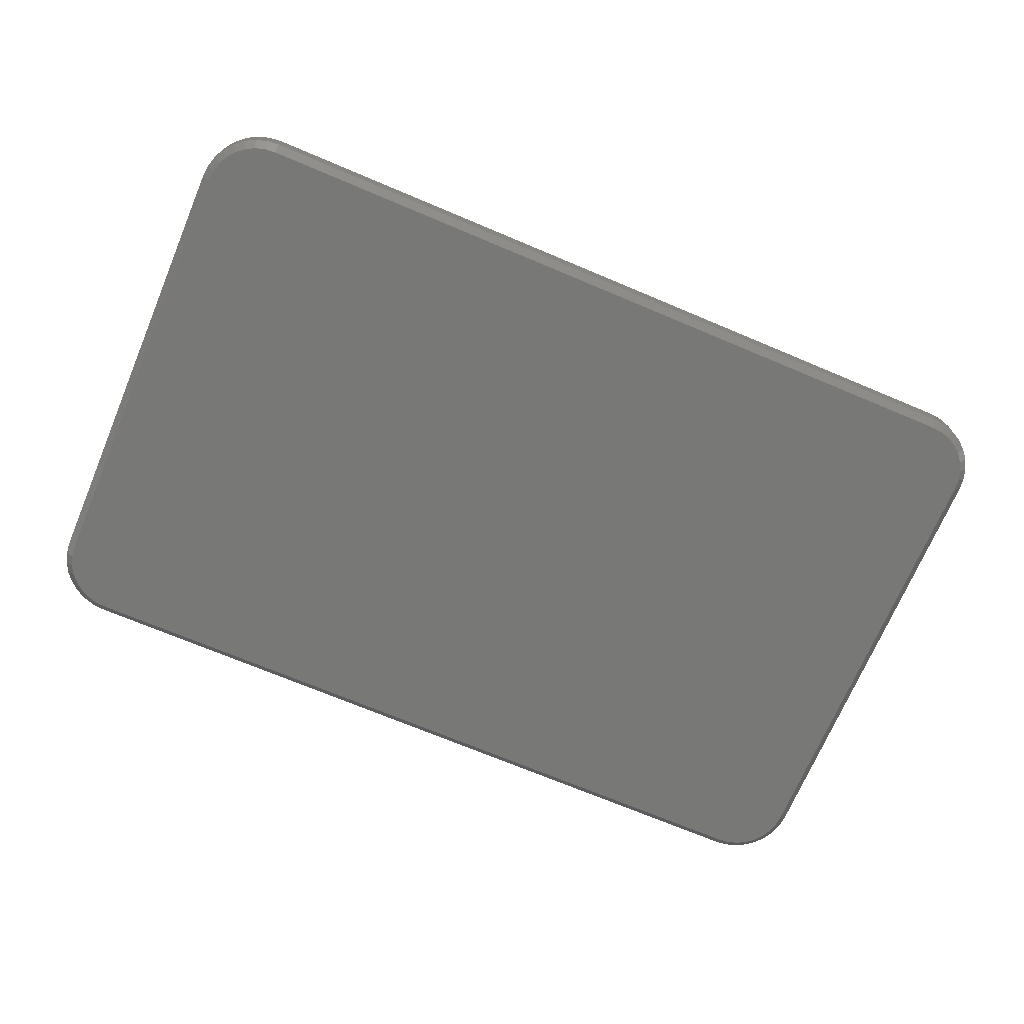
<metadata>
{"format":"stl","ext":"stl","renderer":"f3d","projection":"perspective","resolution":1024,"background":"white","views":[{"elev":-70.6,"azim":157.1,"up":"+Y"}]}
</metadata>
<code>
# stl→obj: 396 verts, 788 faces
v -0.459 -0.03906 0.4974
v -0.459 -0.01562 0.4974
v -0.459 -0.03906 0.03947
v -0.459 -0.01562 0.03947
v -0.4578 -0.01562 0.5097
v -0.4578 -0.03906 0.5097
v -0.4542 -0.01562 0.5215
v -0.4542 -0.03906 0.5215
v -0.4483 -0.01562 0.5325
v -0.4483 -0.03906 0.5325
v -0.4405 -0.01562 0.542
v -0.4405 -0.03906 0.542
v -0.4309 -0.01562 0.5499
v -0.4309 -0.03906 0.5499
v -0.42 -0.01562 0.5557
v -0.42 -0.03906 0.5557
v -0.4081 -0.01562 0.5593
v -0.4081 -0.03906 0.5593
v -0.3958 -0.01562 0.5605
v -0.3958 -0.03906 0.5605
v 0.3937 -0.03906 0.5605
v 0.3937 -0.01562 0.5605
v 0.406 -0.01562 0.5593
v 0.406 -0.03906 0.5593
v 0.4178 -0.01562 0.5557
v 0.4178 -0.03906 0.5557
v 0.4288 -0.01562 0.5499
v 0.4288 -0.03906 0.5499
v 0.4383 -0.01562 0.542
v 0.4383 -0.03906 0.542
v 0.4462 -0.01562 0.5325
v 0.4462 -0.03906 0.5325
v 0.452 -0.01562 0.5215
v 0.452 -0.03906 0.5215
v 0.4556 -0.01562 0.5097
v 0.4556 -0.03906 0.5097
v 0.4568 -0.01562 0.4974
v 0.4568 -0.03906 0.4974
v 0.4568 -0.03906 0.03947
v 0.4568 -0.01562 0.03947
v 0.4556 -0.01562 0.02715
v 0.4556 -0.03906 0.02715
v 0.452 -0.01562 0.0153
v 0.452 -0.03906 0.0153
v 0.4462 -0.01562 0.004385
v 0.4462 -0.03906 0.004385
v 0.4383 -0.01562 -0.005186
v 0.4383 -0.03906 -0.005186
v 0.4288 -0.01562 -0.01304
v 0.4288 -0.03906 -0.01304
v 0.4178 -0.01562 -0.01888
v 0.4178 -0.03906 -0.01888
v 0.406 -0.01562 -0.02247
v 0.406 -0.03906 -0.02247
v 0.3937 -0.01562 -0.02368
v 0.3937 -0.03906 -0.02368
v -0.3958 -0.03906 -0.02368
v -0.3958 -0.01562 -0.02368
v -0.4081 -0.01562 -0.02247
v -0.4081 -0.03906 -0.02247
v -0.42 -0.01562 -0.01888
v -0.42 -0.03906 -0.01888
v -0.4309 -0.01562 -0.01304
v -0.4309 -0.03906 -0.01304
v -0.4405 -0.01562 -0.005186
v -0.4405 -0.03906 -0.005186
v -0.4483 -0.01562 0.004385
v -0.4483 -0.03906 0.004385
v -0.4542 -0.01562 0.0153
v -0.4542 -0.03906 0.0153
v -0.4578 -0.01562 0.02715
v -0.4578 -0.03906 0.02715
v -0.3958 -0.04688 -0.01587
v 0.4045 -0.04688 -0.01481
v -0.4066 -0.04688 -0.01481
v 0.3937 -0.04688 -0.01587
v 0.3937 -0.04688 0.5527
v -0.4066 -0.04688 0.5517
v 0.4045 -0.04688 0.5517
v -0.3958 -0.04688 0.5527
v -0.417 -0.04688 0.5485
v 0.4148 -0.04688 0.5485
v -0.4266 -0.04688 0.5434
v 0.4244 -0.04688 0.5434
v -0.4349 -0.04688 0.5365
v 0.4328 -0.04688 0.5365
v -0.4418 -0.04688 0.5281
v 0.4397 -0.04688 0.5281
v -0.4469 -0.04688 0.5185
v 0.4448 -0.04688 0.5185
v 0.4448 -0.04688 0.01829
v -0.4418 -0.04688 0.008725
v 0.4397 -0.04688 0.008725
v -0.4349 -0.04688 0.0003386
v 0.4328 -0.04688 0.0003386
v -0.4266 -0.04688 -0.006544
v 0.4244 -0.04688 -0.006544
v -0.417 -0.04688 -0.01166
v 0.4148 -0.04688 -0.01166
v 0.4479 -0.04688 0.5082
v -0.4501 -0.04688 0.5082
v 0.449 -0.04688 0.4974
v -0.4512 -0.04688 0.4974
v 0.449 -0.04688 0.03947
v -0.4512 -0.04688 0.03947
v 0.4479 -0.04688 0.02868
v -0.4501 -0.04688 0.02868
v -0.4469 -0.04688 0.01829
v 0.4201 2.615e-16 0.5369
v -0.4222 1.68e-16 0.5369
v 0.4119 2.611e-16 0.5413
v -0.4294 1.665e-16 0.531
v 0.4273 2.616e-16 0.531
v -0.4353 1.651e-16 0.5238
v 0.4332 2.615e-16 0.5238
v -0.4397 1.637e-16 0.5156
v 0.4376 2.611e-16 0.5156
v -0.4424 1.624e-16 0.5066
v 0.4403 2.604e-16 0.5066
v 0.4376 2.062e-16 0.02128
v -0.4397 1.088e-16 0.02128
v 0.4403 2.075e-16 0.0302
v -0.4353 1.084e-16 0.01307
v 0.4332 2.048e-16 0.01307
v -0.4294 1.082e-16 0.005863
v 0.4273 2.033e-16 0.005863
v -0.4222 1.084e-16 -4.847e-05
v 0.4201 2.019e-16 -4.847e-05
v -0.414 1.088e-16 -0.004441
v -0.414 1.694e-16 0.5413
v -0.4051 1.707e-16 0.544
v -0.3958 1.718e-16 0.5449
v 0.3937 2.595e-16 0.5449
v 0.4029 2.604e-16 0.544
v 0.4119 2.005e-16 -0.004441
v 0.4029 1.992e-16 -0.007146
v 0.3937 1.981e-16 -0.008059
v -0.3958 1.104e-16 -0.008059
v -0.4051 1.095e-16 -0.007146
v -0.4424 1.095e-16 0.0302
v -0.4433 1.104e-16 0.03947
v 0.4412 2.086e-16 0.03947
v -0.4433 1.613e-16 0.4974
v 0.4412 2.595e-16 0.4974
v 0.3937 -0.01258 0.5602
v 0.4059 -0.01258 0.559
v 0.3937 -0.009646 0.5593
v 0.4058 -0.009646 0.5581
v 0.3937 -0.006944 0.5579
v 0.4055 -0.006944 0.5567
v 0.3937 -0.004576 0.5559
v 0.4051 -0.004576 0.5548
v 0.3937 -0.002633 0.5536
v 0.4046 -0.002633 0.5525
v 0.3937 -0.001189 0.5509
v 0.4041 -0.001189 0.5499
v 0.3937 -0.0003002 0.5479
v 0.4035 -0.0003002 0.547
v 0.4553 -0.01258 0.5096
v 0.4565 -0.01258 0.4974
v 0.4544 -0.009646 0.5095
v 0.4556 -0.009646 0.4974
v 0.453 -0.006944 0.5092
v 0.4542 -0.006944 0.4974
v 0.4511 -0.004576 0.5088
v 0.4522 -0.004576 0.4974
v 0.4488 -0.002633 0.5083
v 0.4499 -0.002633 0.4974
v 0.4462 -0.001189 0.5078
v 0.4472 -0.001189 0.4974
v 0.4433 -0.0003002 0.5072
v 0.4442 -0.0003002 0.4974
v 0.4517 -0.01258 0.5214
v 0.4509 -0.009646 0.5211
v 0.4496 -0.006944 0.5205
v 0.4478 -0.004576 0.5198
v 0.4456 -0.002633 0.5189
v 0.4431 -0.001189 0.5178
v 0.4404 -0.0003002 0.5167
v 0.4459 -0.01258 0.5323
v 0.4452 -0.009646 0.5318
v 0.444 -0.006944 0.531
v 0.4424 -0.004576 0.5299
v 0.4404 -0.002633 0.5286
v 0.4382 -0.001189 0.5271
v 0.4357 -0.0003002 0.5255
v 0.4381 -0.01258 0.5418
v 0.4375 -0.009646 0.5412
v 0.4365 -0.006944 0.5402
v 0.4351 -0.004576 0.5388
v 0.4334 -0.002633 0.5371
v 0.4315 -0.001189 0.5352
v 0.4294 -0.0003002 0.5331
v 0.4286 -0.01258 0.5496
v 0.4281 -0.009646 0.5489
v 0.4273 -0.006944 0.5477
v 0.4262 -0.004576 0.5461
v 0.4249 -0.002633 0.5441
v 0.4234 -0.001189 0.5419
v 0.4218 -0.0003002 0.5394
v 0.4177 -0.01258 0.5554
v 0.4174 -0.009646 0.5546
v 0.4168 -0.006944 0.5533
v 0.4161 -0.004576 0.5515
v 0.4152 -0.002633 0.5493
v 0.4141 -0.001189 0.5468
v 0.413 -0.0003002 0.5441
v 0.4442 -0.0003002 0.03947
v 0.4472 -0.001189 0.03947
v 0.4499 -0.002633 0.03947
v 0.4522 -0.004576 0.03947
v 0.4542 -0.006944 0.03947
v 0.4556 -0.009646 0.03947
v 0.4565 -0.01258 0.03947
v 0.4553 -0.01258 0.02721
v 0.4544 -0.009646 0.02738
v 0.453 -0.006944 0.02767
v 0.4511 -0.004576 0.02805
v 0.4488 -0.002633 0.02851
v 0.4462 -0.001189 0.02903
v 0.4433 -0.0003002 0.02961
v 0.4059 -0.01258 -0.02218
v 0.3937 -0.01258 -0.02338
v 0.4058 -0.009646 -0.0213
v 0.3937 -0.009646 -0.02249
v 0.4055 -0.006944 -0.01989
v 0.3937 -0.006944 -0.02105
v 0.4051 -0.004576 -0.01798
v 0.3937 -0.004576 -0.01911
v 0.4046 -0.002633 -0.01566
v 0.3937 -0.002633 -0.01674
v 0.4041 -0.001189 -0.01301
v 0.3937 -0.001189 -0.01404
v 0.4035 -0.0003002 -0.01014
v 0.3937 -0.0003002 -0.01111
v 0.4177 -0.01258 -0.0186
v 0.4174 -0.009646 -0.01778
v 0.4168 -0.006944 -0.01644
v 0.4161 -0.004576 -0.01465
v 0.4152 -0.002633 -0.01246
v 0.4141 -0.001189 -0.009965
v 0.413 -0.0003002 -0.007257
v 0.4286 -0.01258 -0.01279
v 0.4281 -0.009646 -0.01205
v 0.4273 -0.006944 -0.01085
v 0.4262 -0.004576 -0.009235
v 0.4249 -0.002633 -0.007266
v 0.4234 -0.001189 -0.00502
v 0.4218 -0.0003002 -0.002583
v 0.4381 -0.01258 -0.004973
v 0.4375 -0.009646 -0.004345
v 0.4365 -0.006944 -0.003324
v 0.4351 -0.004576 -0.00195
v 0.4334 -0.002633 -0.0002754
v 0.4315 -0.001189 0.001635
v 0.4294 -0.0003002 0.003707
v 0.4459 -0.01258 0.004552
v 0.4452 -0.009646 0.005046
v 0.444 -0.006944 0.005848
v 0.4424 -0.004576 0.006928
v 0.4404 -0.002633 0.008243
v 0.4382 -0.001189 0.009744
v 0.4357 -0.0003002 0.01137
v 0.4517 -0.01258 0.01542
v 0.4509 -0.009646 0.01576
v 0.4496 -0.006944 0.01631
v 0.4478 -0.004576 0.01706
v 0.4456 -0.002633 0.01796
v 0.4431 -0.001189 0.019
v 0.4404 -0.0003002 0.02012
v -0.3958 -0.0003002 -0.01111
v -0.3958 -0.001189 -0.01404
v -0.3958 -0.002633 -0.01674
v -0.3958 -0.004576 -0.01911
v -0.3958 -0.006944 -0.02105
v -0.3958 -0.009646 -0.02249
v -0.3958 -0.01258 -0.02338
v -0.4081 -0.01258 -0.02218
v -0.4079 -0.009646 -0.0213
v -0.4076 -0.006944 -0.01989
v -0.4072 -0.004576 -0.01798
v -0.4068 -0.002633 -0.01566
v -0.4062 -0.001189 -0.01301
v -0.4057 -0.0003002 -0.01014
v -0.4575 -0.01258 0.02721
v -0.4587 -0.01258 0.03947
v -0.4566 -0.009646 0.02738
v -0.4578 -0.009646 0.03947
v -0.4552 -0.006944 0.02767
v -0.4563 -0.006944 0.03947
v -0.4533 -0.004576 0.02805
v -0.4544 -0.004576 0.03947
v -0.4509 -0.002633 0.02851
v -0.452 -0.002633 0.03947
v -0.4483 -0.001189 0.02903
v -0.4493 -0.001189 0.03947
v -0.4454 -0.0003002 0.02961
v -0.4464 -0.0003002 0.03947
v -0.4539 -0.01258 0.01542
v -0.4531 -0.009646 0.01576
v -0.4517 -0.006944 0.01631
v -0.4499 -0.004576 0.01706
v -0.4477 -0.002633 0.01796
v -0.4452 -0.001189 0.019
v -0.4425 -0.0003002 0.02012
v -0.4481 -0.01258 0.004552
v -0.4473 -0.009646 0.005046
v -0.4461 -0.006944 0.005848
v -0.4445 -0.004576 0.006928
v -0.4425 -0.002633 0.008243
v -0.4403 -0.001189 0.009744
v -0.4379 -0.0003002 0.01137
v -0.4403 -0.01258 -0.004973
v -0.4396 -0.009646 -0.004345
v -0.4386 -0.006944 -0.003324
v -0.4372 -0.004576 -0.00195
v -0.4356 -0.002633 -0.0002754
v -0.4336 -0.001189 0.001635
v -0.4316 -0.0003002 0.003707
v -0.4307 -0.01258 -0.01279
v -0.4302 -0.009646 -0.01205
v -0.4294 -0.006944 -0.01085
v -0.4284 -0.004576 -0.009235
v -0.427 -0.002633 -0.007266
v -0.4255 -0.001189 -0.00502
v -0.4239 -0.0003002 -0.002583
v -0.4199 -0.01258 -0.0186
v -0.4195 -0.009646 -0.01778
v -0.419 -0.006944 -0.01644
v -0.4182 -0.004576 -0.01465
v -0.4173 -0.002633 -0.01246
v -0.4163 -0.001189 -0.009965
v -0.4152 -0.0003002 -0.007257
v -0.4464 -0.0003002 0.4974
v -0.4493 -0.001189 0.4974
v -0.452 -0.002633 0.4974
v -0.4544 -0.004576 0.4974
v -0.4563 -0.006944 0.4974
v -0.4578 -0.009646 0.4974
v -0.4587 -0.01258 0.4974
v -0.4575 -0.01258 0.5096
v -0.4566 -0.009646 0.5095
v -0.4552 -0.006944 0.5092
v -0.4533 -0.004576 0.5088
v -0.4509 -0.002633 0.5083
v -0.4483 -0.001189 0.5078
v -0.4454 -0.0003002 0.5072
v -0.4081 -0.01258 0.559
v -0.3958 -0.01258 0.5602
v -0.4079 -0.009646 0.5581
v -0.3958 -0.009646 0.5593
v -0.4076 -0.006944 0.5567
v -0.3958 -0.006944 0.5579
v -0.4072 -0.004576 0.5548
v -0.3958 -0.004576 0.5559
v -0.4068 -0.002633 0.5525
v -0.3958 -0.002633 0.5536
v -0.4062 -0.001189 0.5499
v -0.3958 -0.001189 0.5509
v -0.4057 -0.0003002 0.547
v -0.3958 -0.0003002 0.5479
v -0.4199 -0.01258 0.5554
v -0.4195 -0.009646 0.5546
v -0.419 -0.006944 0.5533
v -0.4182 -0.004576 0.5515
v -0.4173 -0.002633 0.5493
v -0.4163 -0.001189 0.5468
v -0.4152 -0.0003002 0.5441
v -0.4307 -0.01258 0.5496
v -0.4302 -0.009646 0.5489
v -0.4294 -0.006944 0.5477
v -0.4284 -0.004576 0.5461
v -0.427 -0.002633 0.5441
v -0.4255 -0.001189 0.5419
v -0.4239 -0.0003002 0.5394
v -0.4403 -0.01258 0.5418
v -0.4396 -0.009646 0.5412
v -0.4386 -0.006944 0.5402
v -0.4372 -0.004576 0.5388
v -0.4356 -0.002633 0.5371
v -0.4336 -0.001189 0.5352
v -0.4316 -0.0003002 0.5331
v -0.4481 -0.01258 0.5323
v -0.4473 -0.009646 0.5318
v -0.4461 -0.006944 0.531
v -0.4445 -0.004576 0.5299
v -0.4425 -0.002633 0.5286
v -0.4403 -0.001189 0.5271
v -0.4379 -0.0003002 0.5255
v -0.4539 -0.01258 0.5214
v -0.4531 -0.009646 0.5211
v -0.4517 -0.006944 0.5205
v -0.4499 -0.004576 0.5198
v -0.4477 -0.002633 0.5189
v -0.4452 -0.001189 0.5178
v -0.4425 -0.0003002 0.5167
f 1 2 3
f 3 2 4
f 2 1 5
f 5 1 6
f 5 6 7
f 7 6 8
f 7 8 9
f 9 8 10
f 9 10 11
f 11 10 12
f 11 12 13
f 13 12 14
f 13 14 15
f 15 14 16
f 15 16 17
f 17 16 18
f 17 18 19
f 19 18 20
f 21 22 20
f 20 22 19
f 22 21 23
f 23 21 24
f 23 24 25
f 25 24 26
f 25 26 27
f 27 26 28
f 27 28 29
f 29 28 30
f 29 30 31
f 31 30 32
f 31 32 33
f 33 32 34
f 33 34 35
f 35 34 36
f 35 36 37
f 37 36 38
f 39 40 38
f 38 40 37
f 40 39 41
f 41 39 42
f 41 42 43
f 43 42 44
f 43 44 45
f 45 44 46
f 45 46 47
f 47 46 48
f 47 48 49
f 49 48 50
f 49 50 51
f 51 50 52
f 51 52 53
f 53 52 54
f 53 54 55
f 55 54 56
f 57 58 56
f 56 58 55
f 58 57 59
f 59 57 60
f 59 60 61
f 61 60 62
f 61 62 63
f 63 62 64
f 63 64 65
f 65 64 66
f 65 66 67
f 67 66 68
f 67 68 69
f 69 68 70
f 69 70 71
f 71 70 72
f 71 72 4
f 4 72 3
f 73 74 75
f 73 76 74
f 77 78 79
f 77 80 78
f 79 78 81
f 79 81 82
f 82 81 83
f 82 83 84
f 84 83 85
f 84 85 86
f 86 85 87
f 86 87 88
f 88 87 89
f 88 89 90
f 91 92 93
f 93 92 94
f 93 94 95
f 95 94 96
f 95 96 97
f 97 96 98
f 97 98 99
f 99 98 75
f 99 75 74
f 90 89 100
f 100 89 101
f 100 101 102
f 102 101 103
f 102 103 104
f 104 103 105
f 104 105 106
f 106 105 107
f 106 107 91
f 91 107 108
f 91 108 92
f 103 1 105
f 105 1 3
f 103 101 1
f 101 6 1
f 20 18 80
f 18 78 80
f 18 16 81
f 78 18 81
f 14 12 83
f 83 16 14
f 81 16 83
f 10 8 89
f 87 10 89
f 87 85 10
f 101 8 6
f 89 8 101
f 85 83 12
f 12 10 85
f 77 21 80
f 80 21 20
f 77 79 21
f 79 24 21
f 38 36 102
f 36 100 102
f 36 34 90
f 100 36 90
f 32 30 88
f 88 34 32
f 90 34 88
f 28 26 82
f 84 28 82
f 84 86 28
f 79 26 24
f 82 26 79
f 86 88 30
f 30 28 86
f 104 39 102
f 102 39 38
f 104 106 39
f 106 42 39
f 56 54 76
f 54 74 76
f 54 52 99
f 74 54 99
f 50 48 97
f 97 52 50
f 99 52 97
f 46 44 91
f 93 46 91
f 93 95 46
f 106 44 42
f 91 44 106
f 95 97 48
f 48 46 95
f 73 57 76
f 76 57 56
f 73 75 57
f 75 60 57
f 3 72 105
f 72 107 105
f 72 70 108
f 107 72 108
f 68 66 92
f 92 70 68
f 108 70 92
f 64 62 98
f 96 64 98
f 96 94 64
f 75 62 60
f 98 62 75
f 94 92 66
f 66 64 94
f 109 110 111
f 112 110 109
f 113 112 109
f 114 112 113
f 115 114 113
f 116 114 115
f 117 116 115
f 118 116 117
f 119 118 117
f 120 121 122
f 123 121 120
f 124 123 120
f 125 123 124
f 126 125 124
f 127 125 126
f 128 127 126
f 129 127 128
f 130 131 132
f 130 132 133
f 130 133 134
f 130 134 111
f 130 111 110
f 135 136 137
f 135 137 138
f 135 138 139
f 135 139 129
f 135 129 128
f 121 140 122
f 122 140 141
f 122 141 142
f 142 141 143
f 142 143 144
f 144 143 118
f 144 118 119
f 22 23 145
f 145 23 146
f 145 146 147
f 147 146 148
f 147 148 149
f 149 148 150
f 149 150 151
f 151 150 152
f 151 152 153
f 153 152 154
f 153 154 155
f 155 154 156
f 155 156 157
f 157 156 158
f 157 158 133
f 133 158 134
f 35 37 159
f 159 37 160
f 159 160 161
f 161 160 162
f 161 162 163
f 163 162 164
f 163 164 165
f 165 164 166
f 165 166 167
f 167 166 168
f 167 168 169
f 169 168 170
f 169 170 171
f 171 170 172
f 171 172 119
f 119 172 144
f 33 35 173
f 173 35 159
f 173 159 174
f 174 159 161
f 174 161 175
f 175 161 163
f 175 163 176
f 176 163 165
f 176 165 177
f 177 165 167
f 177 167 178
f 178 167 169
f 178 169 179
f 179 169 171
f 179 171 117
f 117 171 119
f 31 33 180
f 180 33 173
f 180 173 181
f 181 173 174
f 181 174 182
f 182 174 175
f 182 175 183
f 183 175 176
f 183 176 184
f 184 176 177
f 184 177 185
f 185 177 178
f 185 178 186
f 186 178 179
f 186 179 115
f 115 179 117
f 29 31 187
f 187 31 180
f 187 180 188
f 188 180 181
f 188 181 189
f 189 181 182
f 189 182 190
f 190 182 183
f 190 183 191
f 191 183 184
f 191 184 192
f 192 184 185
f 192 185 193
f 193 185 186
f 193 186 113
f 113 186 115
f 27 29 194
f 194 29 187
f 194 187 195
f 195 187 188
f 195 188 196
f 196 188 189
f 196 189 197
f 197 189 190
f 197 190 198
f 198 190 191
f 198 191 199
f 199 191 192
f 199 192 200
f 200 192 193
f 200 193 109
f 109 193 113
f 25 27 201
f 201 27 194
f 201 194 202
f 202 194 195
f 202 195 203
f 203 195 196
f 203 196 204
f 204 196 197
f 204 197 205
f 205 197 198
f 205 198 206
f 206 198 199
f 206 199 207
f 207 199 200
f 207 200 111
f 111 200 109
f 23 25 146
f 146 25 201
f 146 201 148
f 148 201 202
f 148 202 150
f 150 202 203
f 150 203 152
f 152 203 204
f 152 204 154
f 154 204 205
f 154 205 156
f 156 205 206
f 156 206 158
f 158 206 207
f 158 207 134
f 134 207 111
f 142 144 208
f 208 144 172
f 208 172 209
f 209 172 170
f 209 170 210
f 210 170 168
f 210 168 211
f 211 168 166
f 211 166 212
f 212 166 164
f 212 164 213
f 213 164 162
f 213 162 214
f 214 162 160
f 214 160 40
f 40 160 37
f 40 41 214
f 214 41 215
f 214 215 213
f 213 215 216
f 213 216 212
f 212 216 217
f 212 217 211
f 211 217 218
f 211 218 210
f 210 218 219
f 210 219 209
f 209 219 220
f 209 220 208
f 208 220 221
f 208 221 142
f 142 221 122
f 53 55 222
f 222 55 223
f 222 223 224
f 224 223 225
f 224 225 226
f 226 225 227
f 226 227 228
f 228 227 229
f 228 229 230
f 230 229 231
f 230 231 232
f 232 231 233
f 232 233 234
f 234 233 235
f 234 235 136
f 136 235 137
f 51 53 236
f 236 53 222
f 236 222 237
f 237 222 224
f 237 224 238
f 238 224 226
f 238 226 239
f 239 226 228
f 239 228 240
f 240 228 230
f 240 230 241
f 241 230 232
f 241 232 242
f 242 232 234
f 242 234 135
f 135 234 136
f 49 51 243
f 243 51 236
f 243 236 244
f 244 236 237
f 244 237 245
f 245 237 238
f 245 238 246
f 246 238 239
f 246 239 247
f 247 239 240
f 247 240 248
f 248 240 241
f 248 241 249
f 249 241 242
f 249 242 128
f 128 242 135
f 47 49 250
f 250 49 243
f 250 243 251
f 251 243 244
f 251 244 252
f 252 244 245
f 252 245 253
f 253 245 246
f 253 246 254
f 254 246 247
f 254 247 255
f 255 247 248
f 255 248 256
f 256 248 249
f 256 249 126
f 126 249 128
f 45 47 257
f 257 47 250
f 257 250 258
f 258 250 251
f 258 251 259
f 259 251 252
f 259 252 260
f 260 252 253
f 260 253 261
f 261 253 254
f 261 254 262
f 262 254 255
f 262 255 263
f 263 255 256
f 263 256 124
f 124 256 126
f 43 45 264
f 264 45 257
f 264 257 265
f 265 257 258
f 265 258 266
f 266 258 259
f 266 259 267
f 267 259 260
f 267 260 268
f 268 260 261
f 268 261 269
f 269 261 262
f 269 262 270
f 270 262 263
f 270 263 120
f 120 263 124
f 41 43 215
f 215 43 264
f 215 264 216
f 216 264 265
f 216 265 217
f 217 265 266
f 217 266 218
f 218 266 267
f 218 267 219
f 219 267 268
f 219 268 220
f 220 268 269
f 220 269 221
f 221 269 270
f 221 270 122
f 122 270 120
f 138 137 271
f 271 137 235
f 271 235 272
f 272 235 233
f 272 233 273
f 273 233 231
f 273 231 274
f 274 231 229
f 274 229 275
f 275 229 227
f 275 227 276
f 276 227 225
f 276 225 277
f 277 225 223
f 277 223 58
f 58 223 55
f 58 59 277
f 277 59 278
f 277 278 276
f 276 278 279
f 276 279 275
f 275 279 280
f 275 280 274
f 274 280 281
f 274 281 273
f 273 281 282
f 273 282 272
f 272 282 283
f 272 283 271
f 271 283 284
f 271 284 138
f 138 284 139
f 71 4 285
f 285 4 286
f 285 286 287
f 287 286 288
f 287 288 289
f 289 288 290
f 289 290 291
f 291 290 292
f 291 292 293
f 293 292 294
f 293 294 295
f 295 294 296
f 295 296 297
f 297 296 298
f 297 298 140
f 140 298 141
f 69 71 299
f 299 71 285
f 299 285 300
f 300 285 287
f 300 287 301
f 301 287 289
f 301 289 302
f 302 289 291
f 302 291 303
f 303 291 293
f 303 293 304
f 304 293 295
f 304 295 305
f 305 295 297
f 305 297 121
f 121 297 140
f 67 69 306
f 306 69 299
f 306 299 307
f 307 299 300
f 307 300 308
f 308 300 301
f 308 301 309
f 309 301 302
f 309 302 310
f 310 302 303
f 310 303 311
f 311 303 304
f 311 304 312
f 312 304 305
f 312 305 123
f 123 305 121
f 65 67 313
f 313 67 306
f 313 306 314
f 314 306 307
f 314 307 315
f 315 307 308
f 315 308 316
f 316 308 309
f 316 309 317
f 317 309 310
f 317 310 318
f 318 310 311
f 318 311 319
f 319 311 312
f 319 312 125
f 125 312 123
f 63 65 320
f 320 65 313
f 320 313 321
f 321 313 314
f 321 314 322
f 322 314 315
f 322 315 323
f 323 315 316
f 323 316 324
f 324 316 317
f 324 317 325
f 325 317 318
f 325 318 326
f 326 318 319
f 326 319 127
f 127 319 125
f 61 63 327
f 327 63 320
f 327 320 328
f 328 320 321
f 328 321 329
f 329 321 322
f 329 322 330
f 330 322 323
f 330 323 331
f 331 323 324
f 331 324 332
f 332 324 325
f 332 325 333
f 333 325 326
f 333 326 129
f 129 326 127
f 59 61 278
f 278 61 327
f 278 327 279
f 279 327 328
f 279 328 280
f 280 328 329
f 280 329 281
f 281 329 330
f 281 330 282
f 282 330 331
f 282 331 283
f 283 331 332
f 283 332 284
f 284 332 333
f 284 333 139
f 139 333 129
f 143 141 334
f 334 141 298
f 334 298 335
f 335 298 296
f 335 296 336
f 336 296 294
f 336 294 337
f 337 294 292
f 337 292 338
f 338 292 290
f 338 290 339
f 339 290 288
f 339 288 340
f 340 288 286
f 340 286 2
f 2 286 4
f 2 5 340
f 340 5 341
f 340 341 339
f 339 341 342
f 339 342 338
f 338 342 343
f 338 343 337
f 337 343 344
f 337 344 336
f 336 344 345
f 336 345 335
f 335 345 346
f 335 346 334
f 334 346 347
f 334 347 143
f 143 347 118
f 17 19 348
f 348 19 349
f 348 349 350
f 350 349 351
f 350 351 352
f 352 351 353
f 352 353 354
f 354 353 355
f 354 355 356
f 356 355 357
f 356 357 358
f 358 357 359
f 358 359 360
f 360 359 361
f 360 361 131
f 131 361 132
f 15 17 362
f 362 17 348
f 362 348 363
f 363 348 350
f 363 350 364
f 364 350 352
f 364 352 365
f 365 352 354
f 365 354 366
f 366 354 356
f 366 356 367
f 367 356 358
f 367 358 368
f 368 358 360
f 368 360 130
f 130 360 131
f 13 15 369
f 369 15 362
f 369 362 370
f 370 362 363
f 370 363 371
f 371 363 364
f 371 364 372
f 372 364 365
f 372 365 373
f 373 365 366
f 373 366 374
f 374 366 367
f 374 367 375
f 375 367 368
f 375 368 110
f 110 368 130
f 11 13 376
f 376 13 369
f 376 369 377
f 377 369 370
f 377 370 378
f 378 370 371
f 378 371 379
f 379 371 372
f 379 372 380
f 380 372 373
f 380 373 381
f 381 373 374
f 381 374 382
f 382 374 375
f 382 375 112
f 112 375 110
f 9 11 383
f 383 11 376
f 383 376 384
f 384 376 377
f 384 377 385
f 385 377 378
f 385 378 386
f 386 378 379
f 386 379 387
f 387 379 380
f 387 380 388
f 388 380 381
f 388 381 389
f 389 381 382
f 389 382 114
f 114 382 112
f 7 9 390
f 390 9 383
f 390 383 391
f 391 383 384
f 391 384 392
f 392 384 385
f 392 385 393
f 393 385 386
f 393 386 394
f 394 386 387
f 394 387 395
f 395 387 388
f 395 388 396
f 396 388 389
f 396 389 116
f 116 389 114
f 5 7 341
f 341 7 390
f 341 390 342
f 342 390 391
f 342 391 343
f 343 391 392
f 343 392 344
f 344 392 393
f 344 393 345
f 345 393 394
f 345 394 346
f 346 394 395
f 346 395 347
f 347 395 396
f 347 396 118
f 118 396 116
f 133 132 157
f 157 132 361
f 157 361 155
f 155 361 359
f 155 359 153
f 153 359 357
f 153 357 151
f 151 357 355
f 151 355 149
f 149 355 353
f 149 353 147
f 147 353 351
f 147 351 145
f 145 351 349
f 145 349 22
f 22 349 19

</code>
